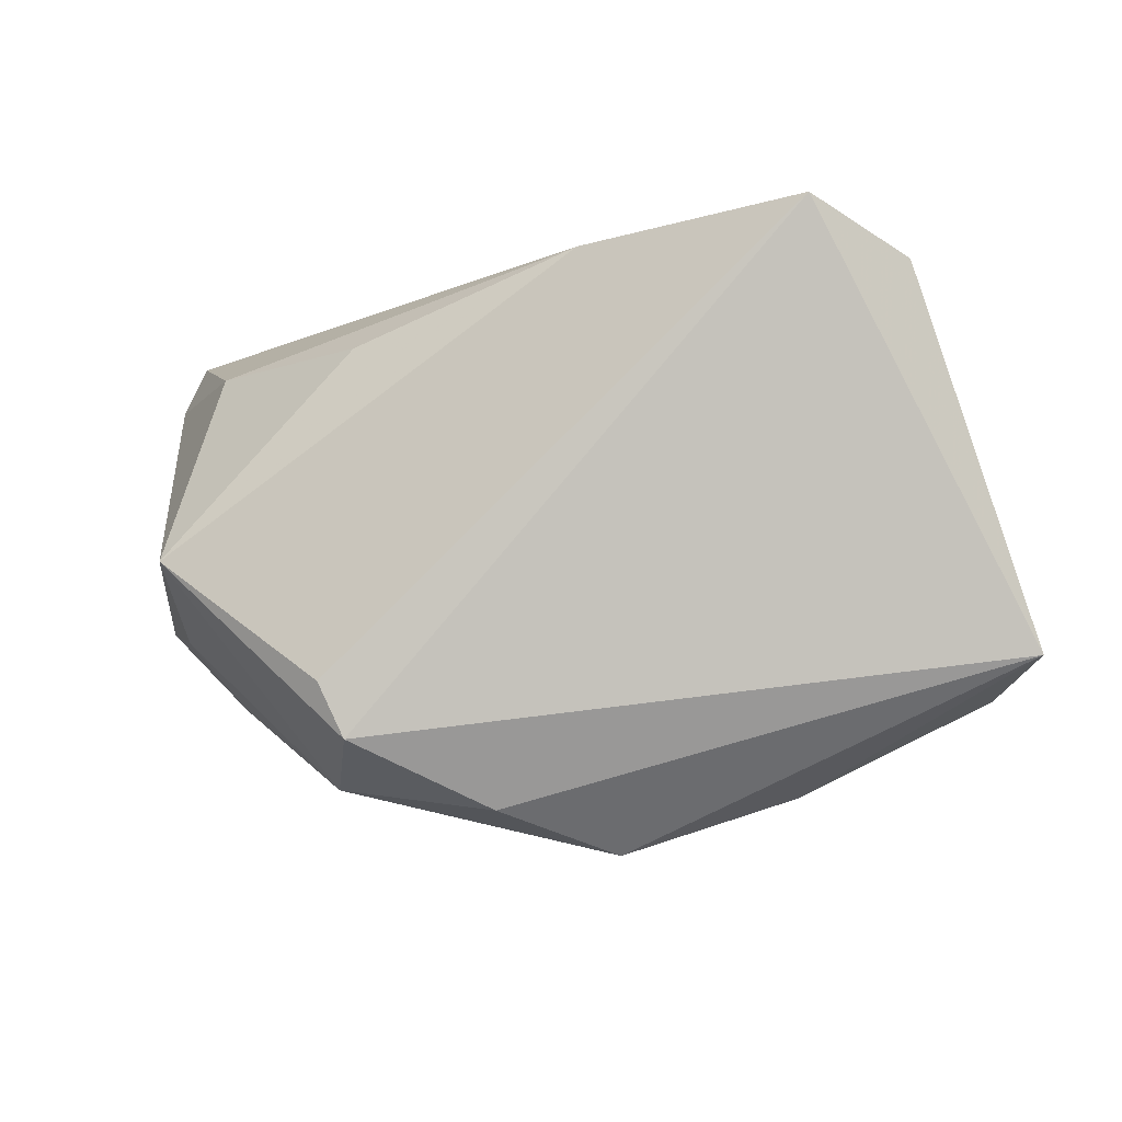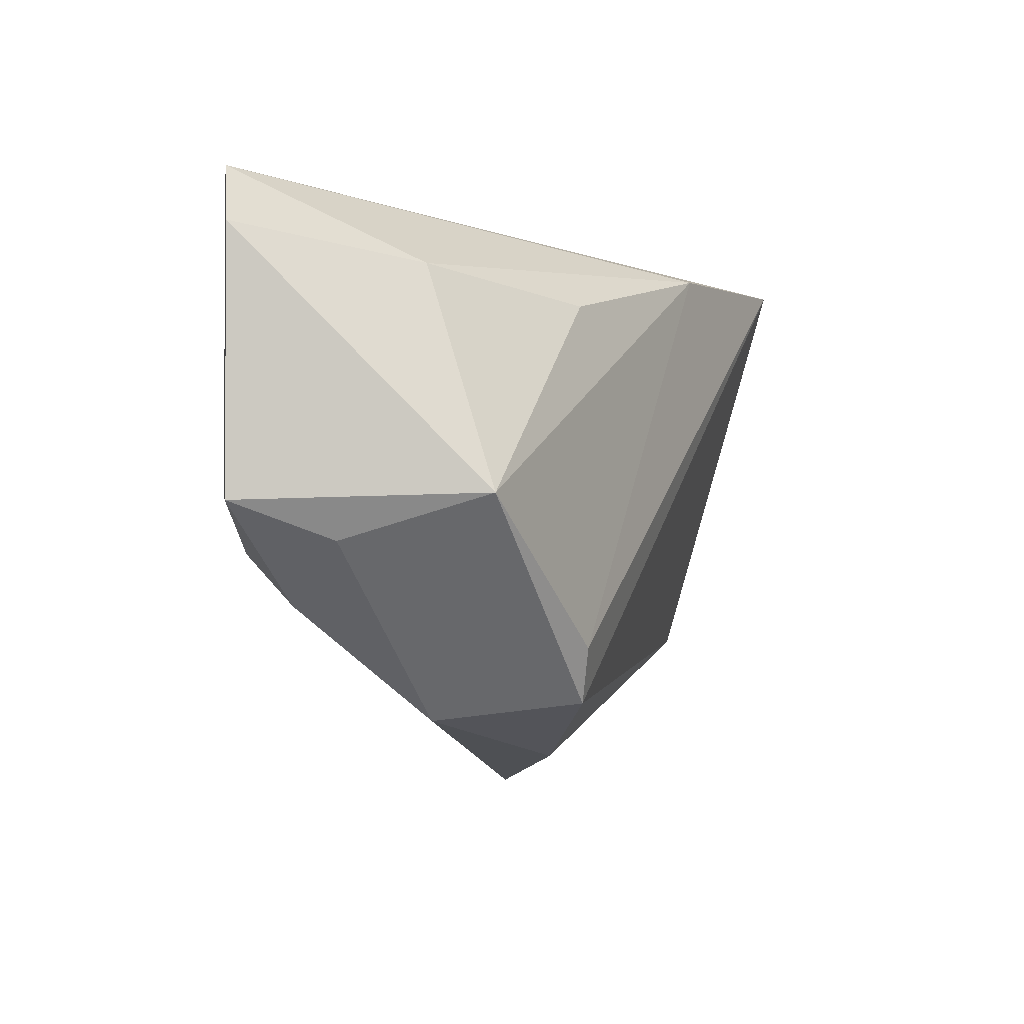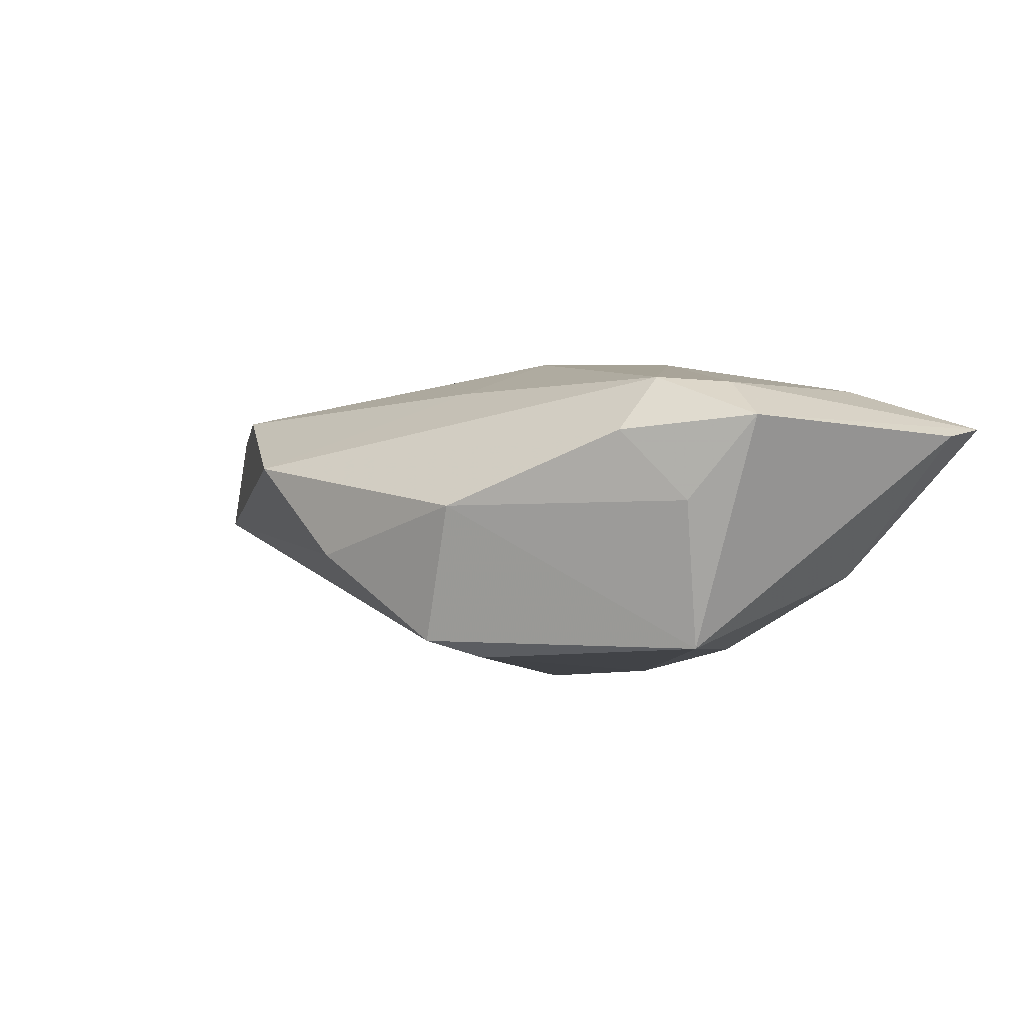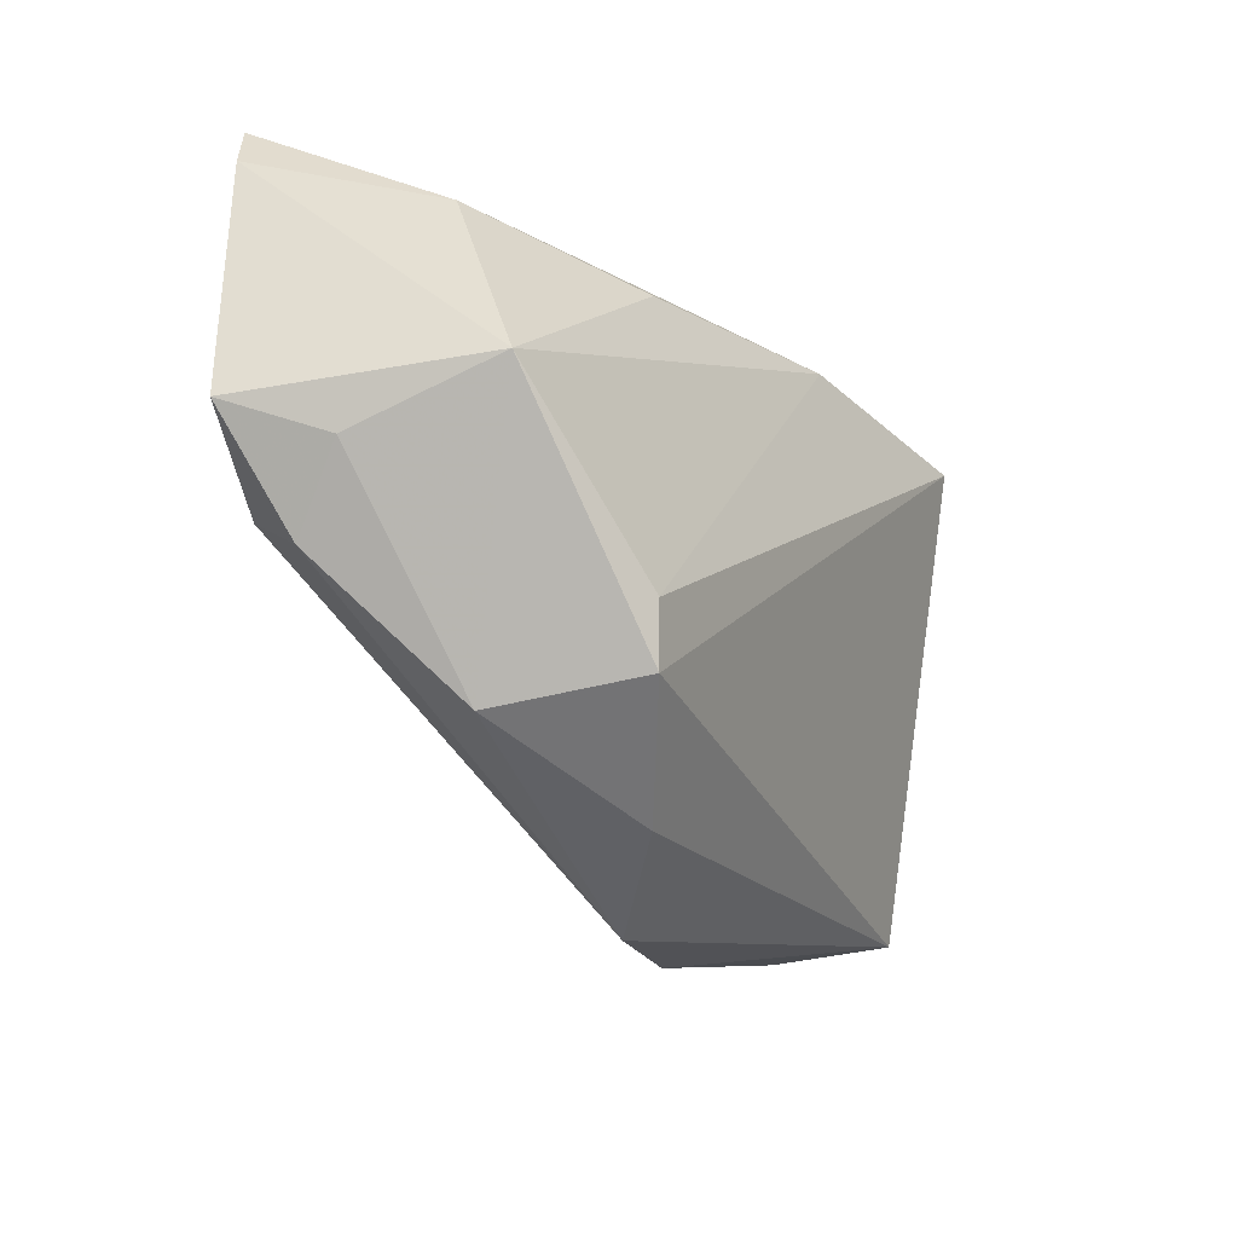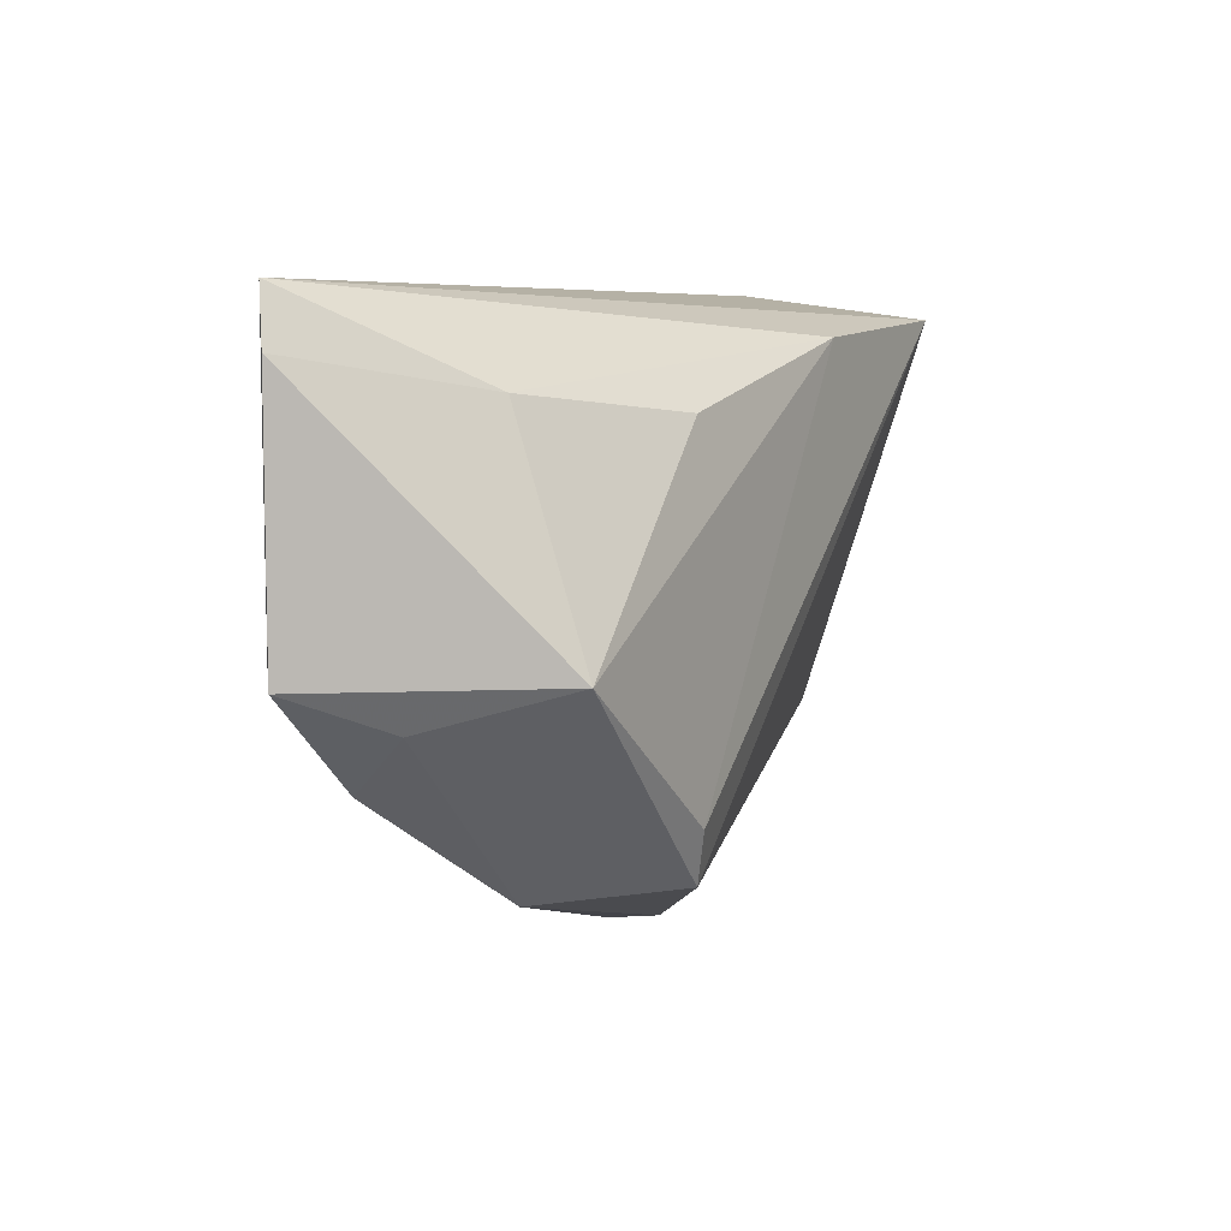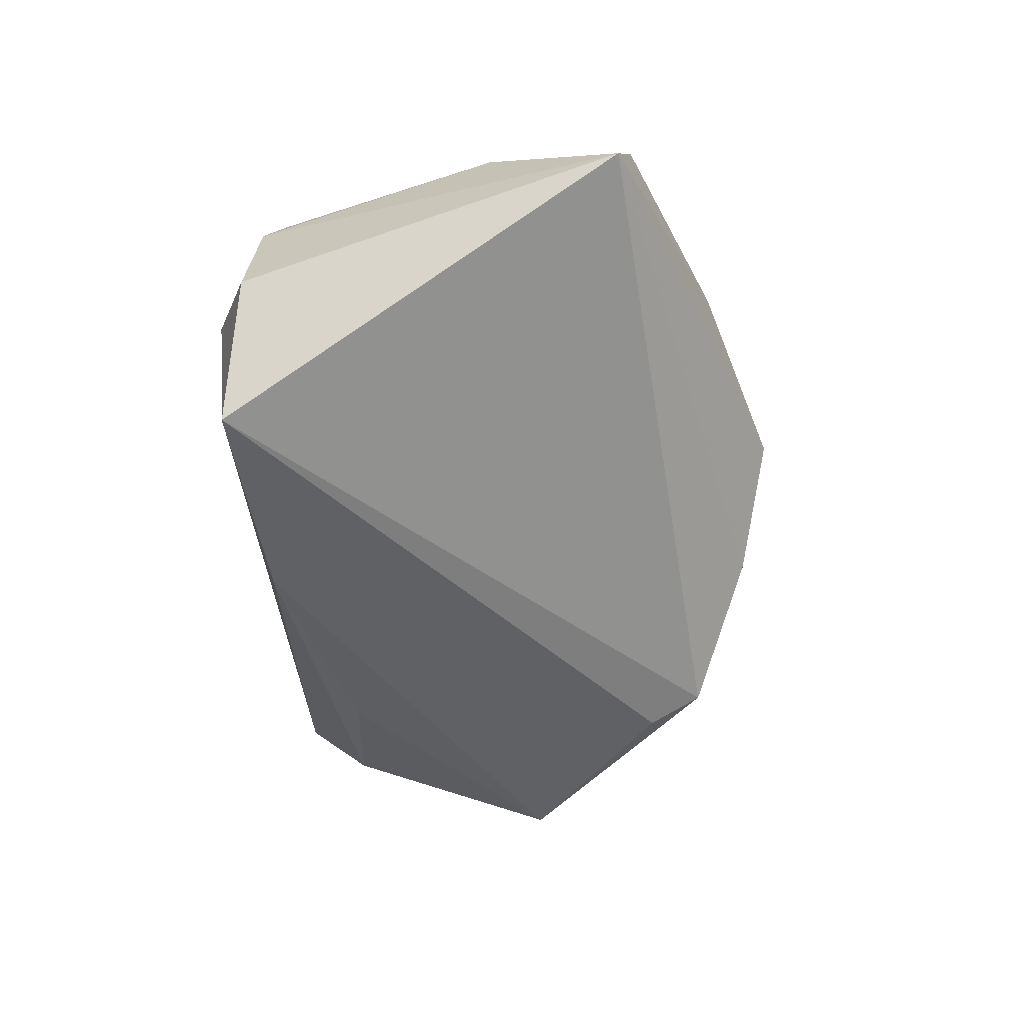
<metadata>
{"format":"obj","ext":"obj","renderer":"f3d","projection":"perspective","resolution":1024,"background":"white","views":[{"elev":-17.7,"azim":-159.8,"up":"+Y"},{"elev":-4.4,"azim":117.9,"up":"+Y"},{"elev":-6.5,"azim":57.1,"up":"+Z"},{"elev":-34.7,"azim":127.8,"up":"+Y"},{"elev":6.1,"azim":118.2,"up":"+Y"},{"elev":-47.0,"azim":-86.4,"up":"+Z"}]}
</metadata>
<code>
v -0.03572 0.0234 0.02175
v -0.04648 -0.005888 0.01873
v -0.02913 -0.02247 0.01659
v 0.04897 -0.01266 -0.003781
v -0.0061 -0.04204 0.004135
v -0.02554 -0.03467 0.0135
v -0.03424 -0.0004693 0.01972
v 0.02776 0.02699 0.01699
v -0.03791 0.02716 -0.02193
v 0.05002 -0.00655 0.01104
v -0.03478 0.0302 0.0004216
v 0.045 -0.01976 0.004712
v 0.04496 0.01739 0.01285
v -0.04936 -0.02456 0.01429
v -0.01006 0.02497 -0.02193
v -0.05729 -0.02265 0.002334
v 0.05684 -0.00823 0.005957
v 0.01909 -0.03112 -0.01986
v 0.004981 -0.03815 -0.008261
v 0.04161 0.01956 -0.01105
v 0.02732 -0.03324 -0.003622
v 0.003396 -0.002683 0.02098
v 0.01324 0.0121 0.02091
v 0.02172 -0.02451 -0.02193
v 0.04427 -0.0135 0.01182
v 0.0572 0.02331 0.005876
v 0.05512 0.0302 0.007576
v 0.04373 -0.007495 -0.02122
v 0.01287 -0.02164 0.01358
v -0.0458 0.02529 -0.004586
v 0.01938 0.01727 -0.01984
v -0.0404 0.025 0.01313
f 27 9 11
f 24 9 15
f 15 28 24
f 15 31 28
f 15 9 27
f 26 27 17
f 17 28 26
f 16 6 14
f 16 19 5
f 5 6 16
f 19 21 5
f 1 23 8
f 27 11 8
f 8 11 1
f 8 13 27
f 23 13 8
f 30 11 9
f 30 9 16
f 18 21 19
f 18 19 16
f 24 28 18
f 28 21 18
f 16 9 18
f 18 9 24
f 4 28 17
f 4 21 28
f 20 15 27
f 31 15 20
f 28 31 20
f 27 26 20
f 20 26 28
f 22 25 23
f 22 23 1
f 1 7 22
f 10 13 23
f 23 25 10
f 27 13 10
f 10 25 17
f 17 27 10
f 2 22 7
f 2 7 1
f 16 14 2
f 1 11 32
f 11 30 32
f 32 2 1
f 32 30 16
f 16 2 32
f 12 4 17
f 21 4 12
f 17 25 12
f 12 5 21
f 12 25 5
f 29 22 6
f 25 22 29
f 6 5 29
f 5 25 29
f 6 22 3
f 22 2 3
f 3 14 6
f 3 2 14

</code>
